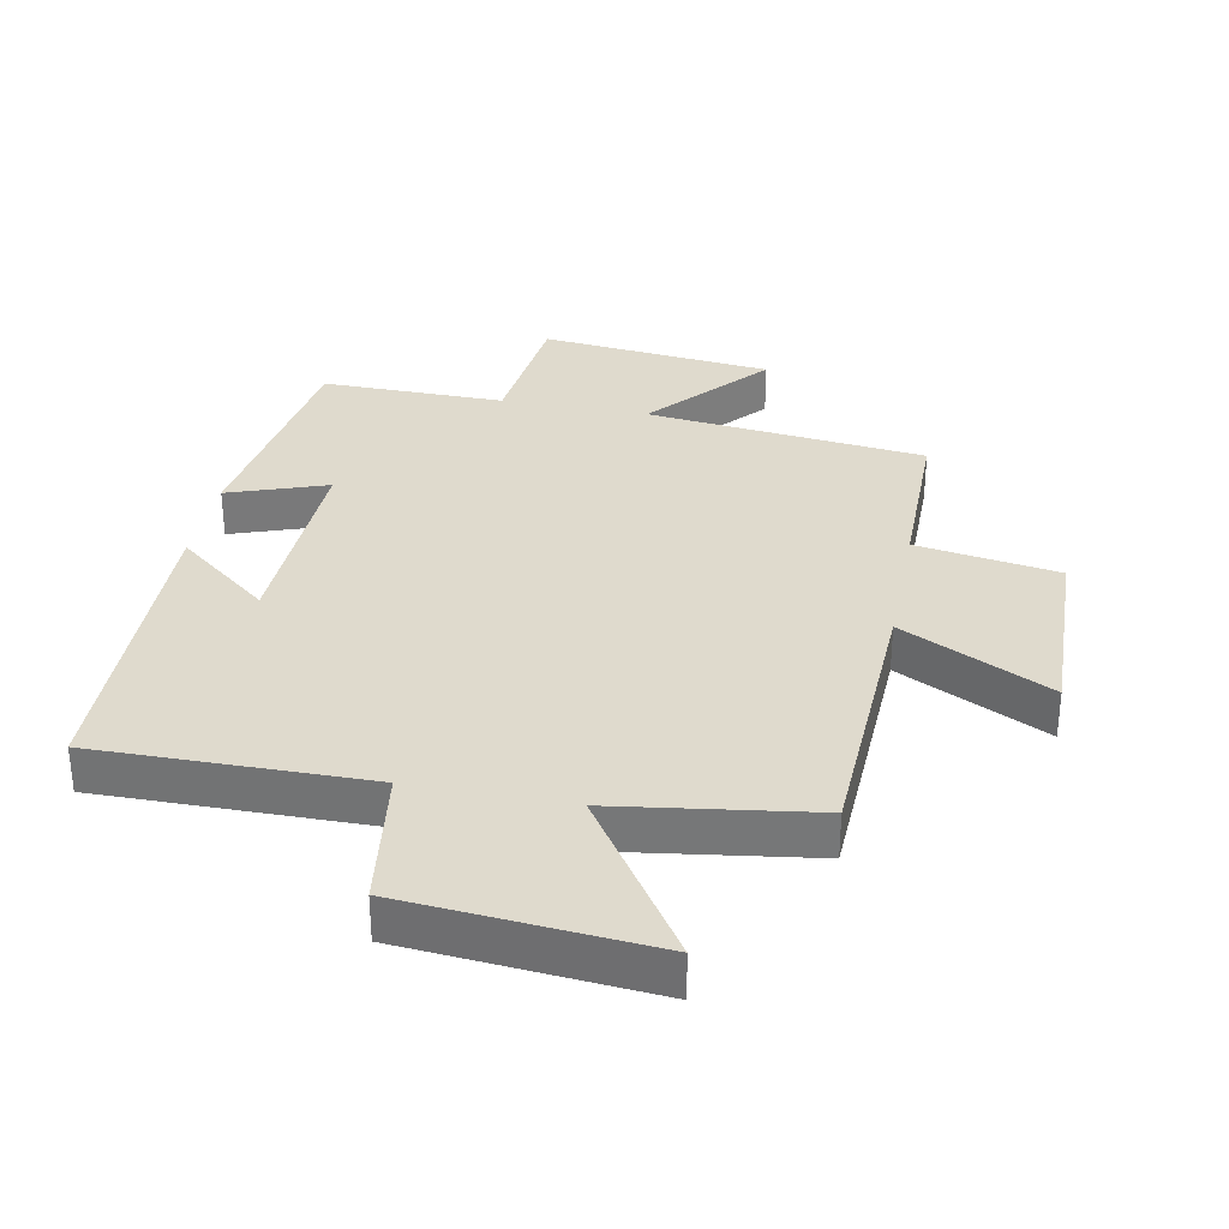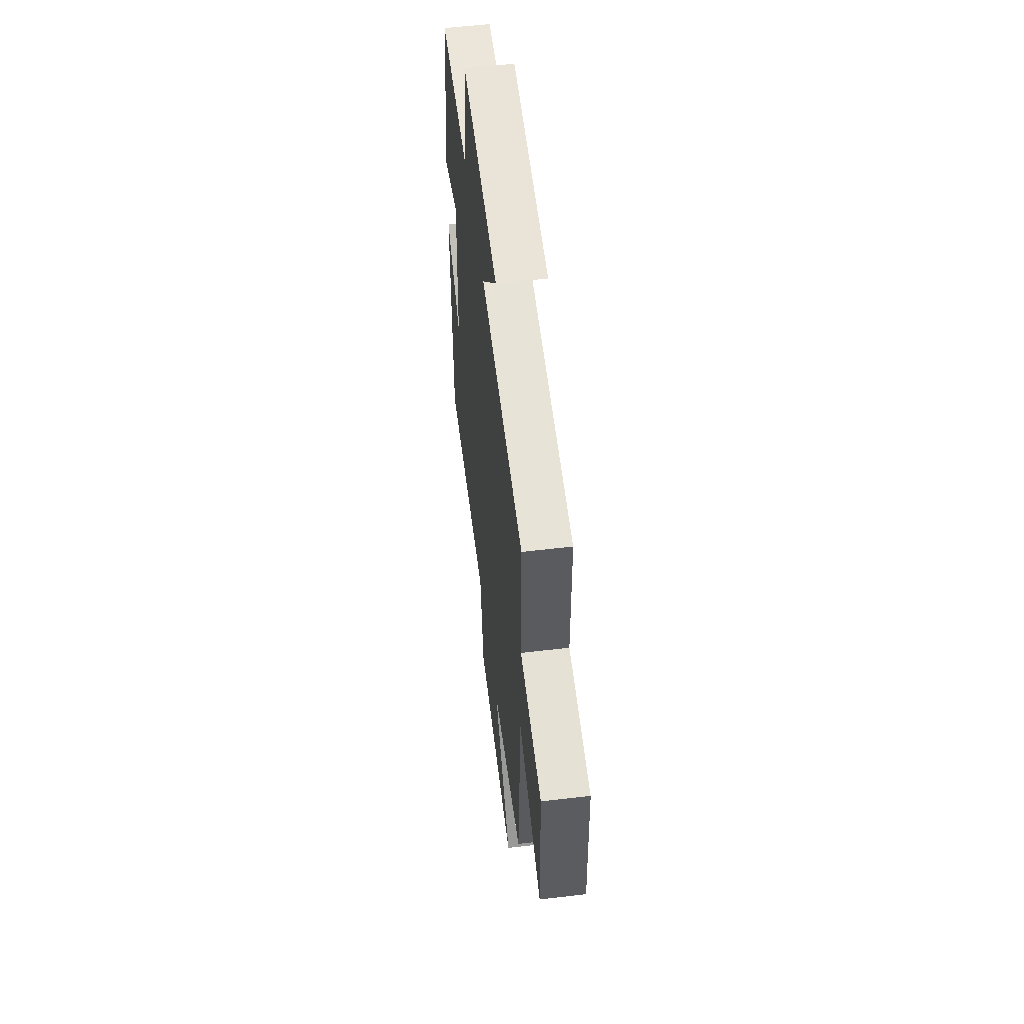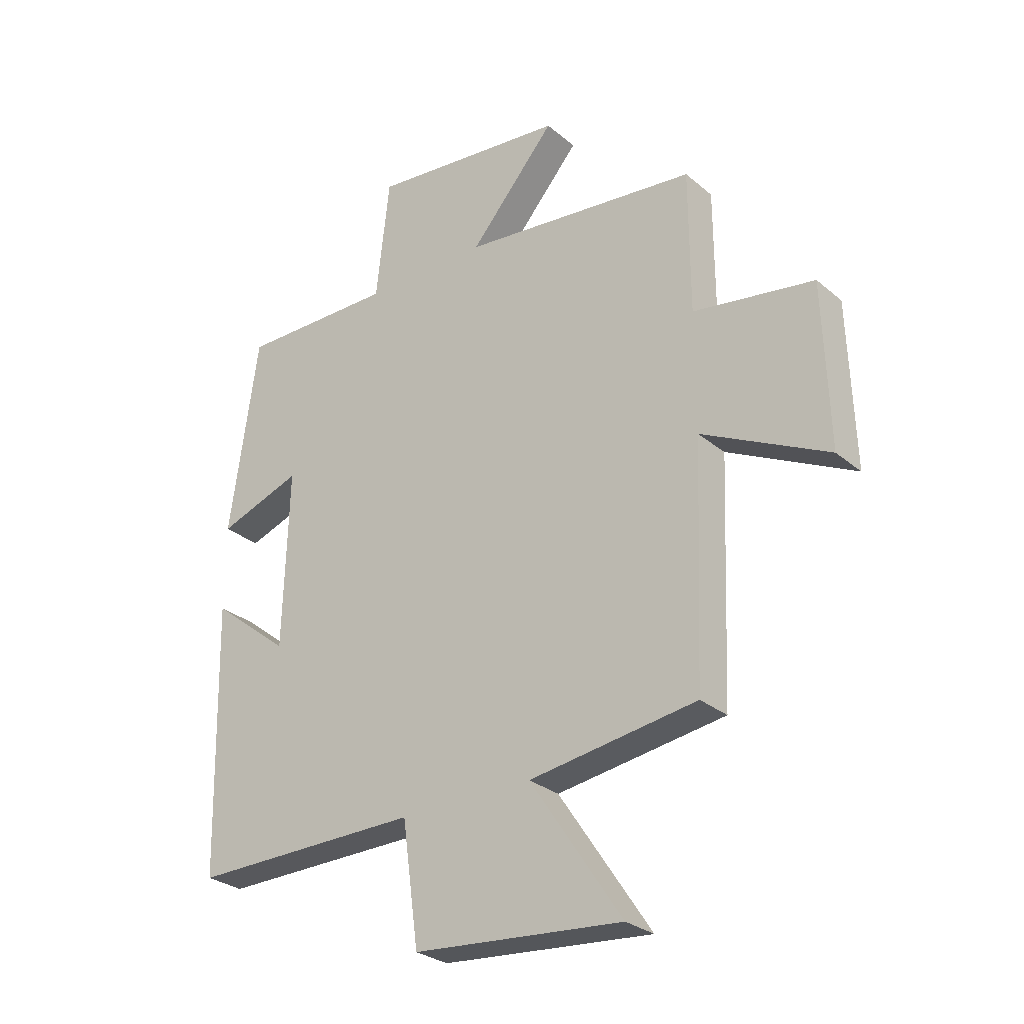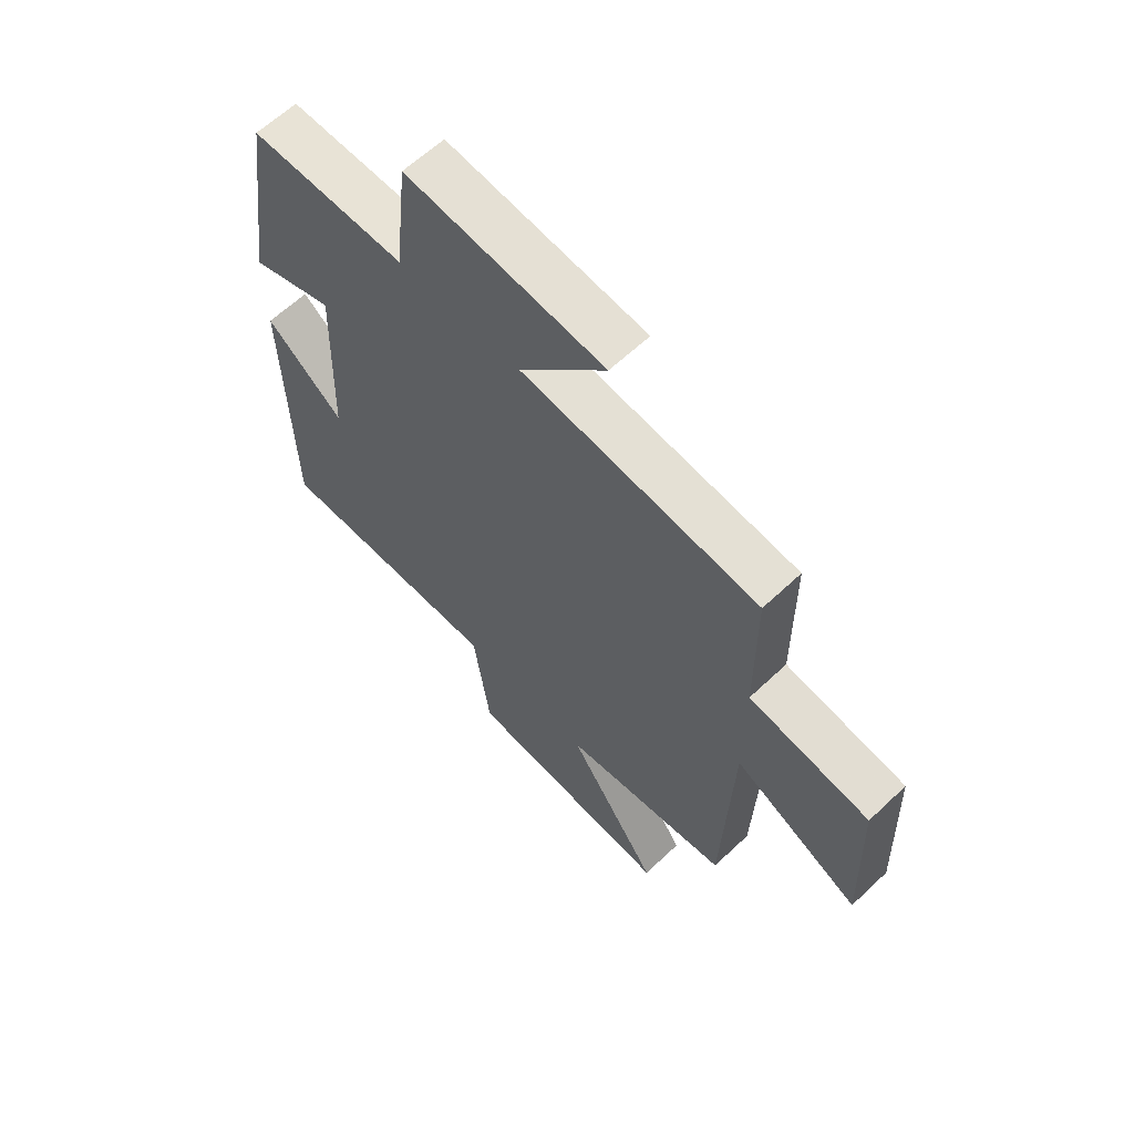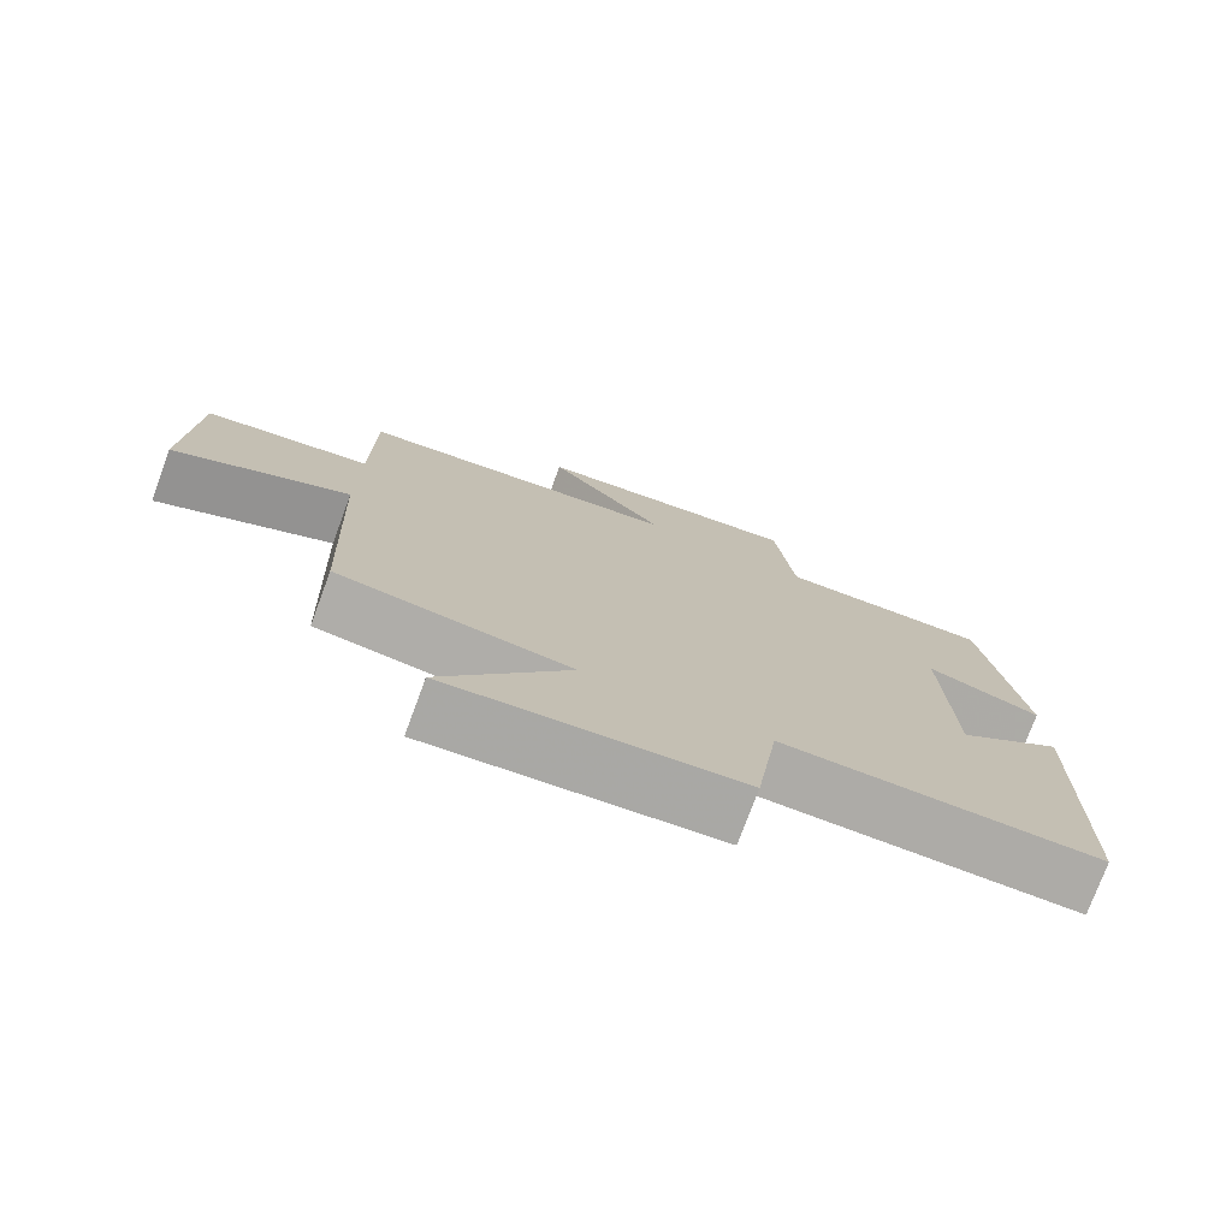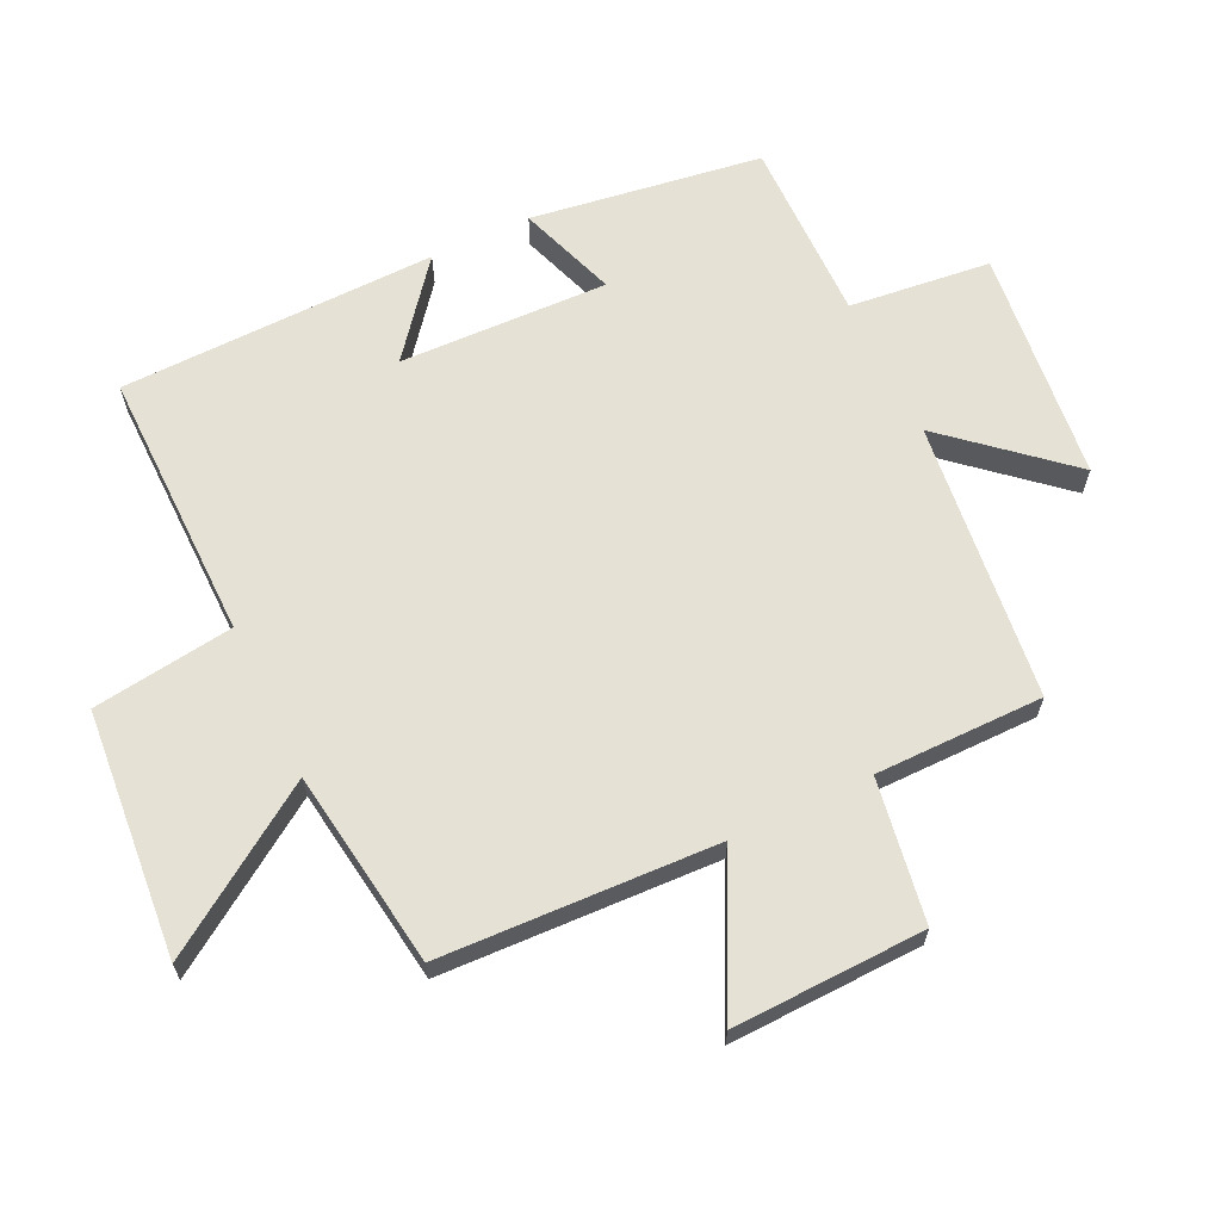
<metadata>
{"format":"obj","ext":"obj","renderer":"f3d","projection":"perspective","resolution":1024,"background":"white","views":[{"elev":32.6,"azim":-168.9,"up":"+Y"},{"elev":55.6,"azim":-97.1,"up":"+Z"},{"elev":-28.3,"azim":-141.3,"up":"+Z"},{"elev":62.4,"azim":-133.7,"up":"+Z"},{"elev":-76.3,"azim":-20.4,"up":"+Z"},{"elev":64.7,"azim":-115.4,"up":"+Y"}]}
</metadata>
<code>
v -0.483 0.07 -0.455
v -0.5 0.07 -0.027
v -0.731 0.07 -0.142
v -0.721 0.07 0.156
v -0.5 0.07 0.191
v -0.499 0.07 0.452
v -0.065 0.07 0.5
v -0.223 0.07 0.682
v 0.139 0.07 0.72
v 0.163 0.07 0.5
v 0.448 0.07 0.502
v 0.5 0.07 0.143
v 0.347 0.07 0.197
v 0.357 0.07 -0.127
v 0.5 0.07 -0.013
v 0.489 0.07 -0.505
v 0.068 0.07 -0.5
v 0.038 0.07 -0.719
v -0.344 0.07 -0.751
v -0.176 0.07 -0.5
v -0.483 0 -0.455
v -0.5 0 -0.027
v -0.731 0 -0.142
v -0.721 0 0.156
v -0.5 0 0.191
v -0.499 0 0.452
v -0.065 0 0.5
v -0.223 0 0.682
v 0.139 0 0.72
v 0.163 0 0.5
v 0.448 0 0.502
v 0.5 0 0.143
v 0.347 0 0.197
v 0.357 0 -0.127
v 0.5 0 -0.013
v 0.489 0 -0.505
v 0.068 0 -0.5
v 0.038 0 -0.719
v -0.344 0 -0.751
v -0.176 0 -0.5
f 17 18 19 20
f 17 20 1 2
f 14 15 16 17
f 13 14 17 2
f 10 11 12 13
f 10 13 2
f 7 8 9 10
f 5 6 7 10
f 5 10 2 3
f 3 4 5
f 40 39 38 37
f 22 21 40 37
f 37 36 35 34
f 22 37 34 33
f 33 32 31 30
f 22 33 30
f 30 29 28 27
f 30 27 26 25
f 23 22 30 25
f 25 24 23
f 1 21 22 2
f 2 22 23 3
f 3 23 24 4
f 4 24 25 5
f 5 25 26 6
f 6 26 27 7
f 7 27 28 8
f 8 28 29 9
f 9 29 30 10
f 10 30 31 11
f 11 31 32 12
f 12 32 33 13
f 13 33 34 14
f 14 34 35 15
f 15 35 36 16
f 16 36 37 17
f 17 37 38 18
f 18 38 39 19
f 19 39 40 20
f 20 40 21 1

</code>
